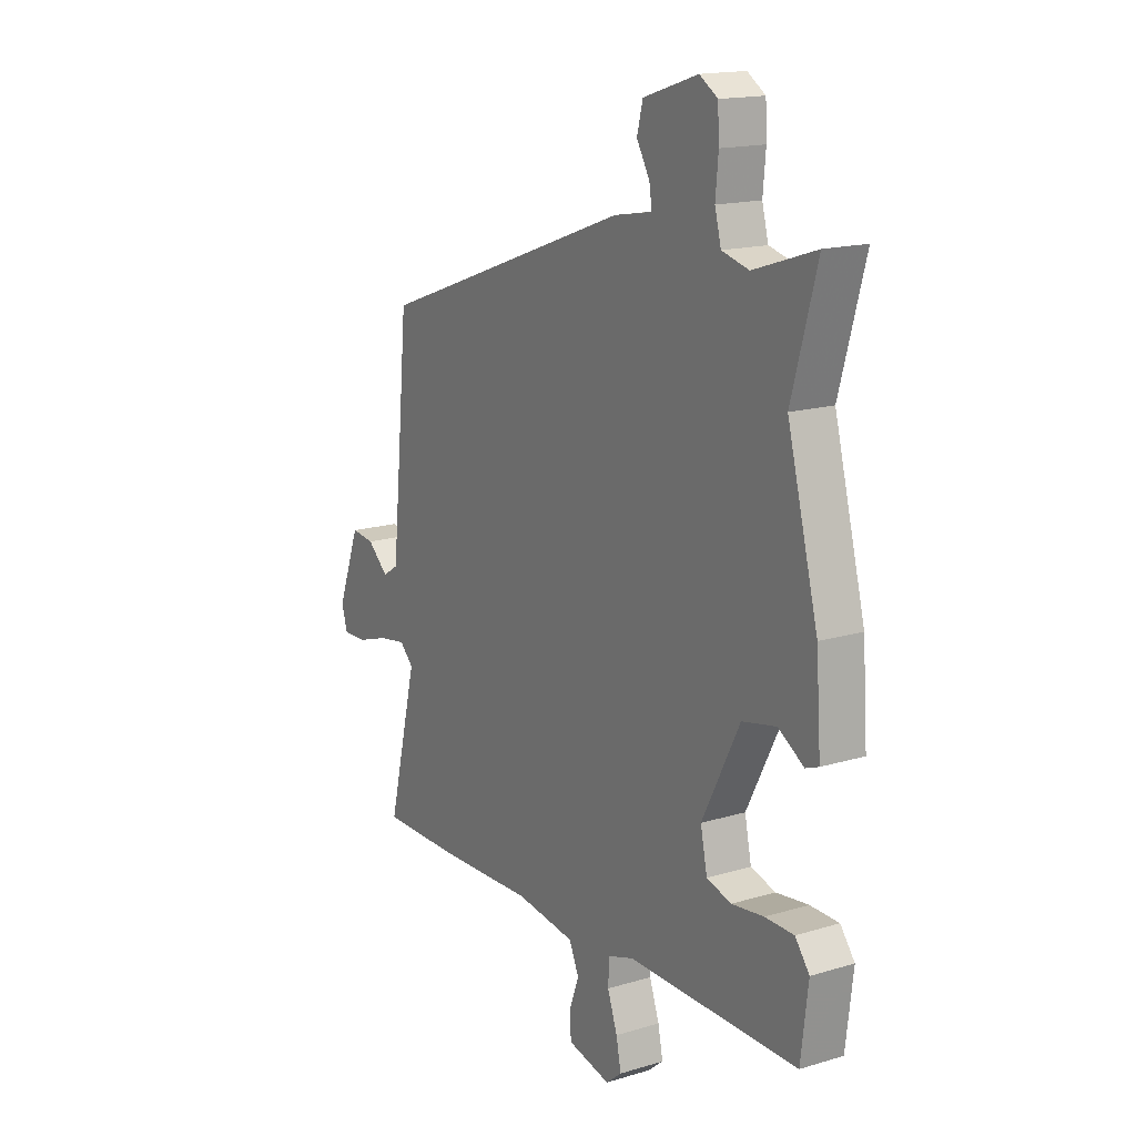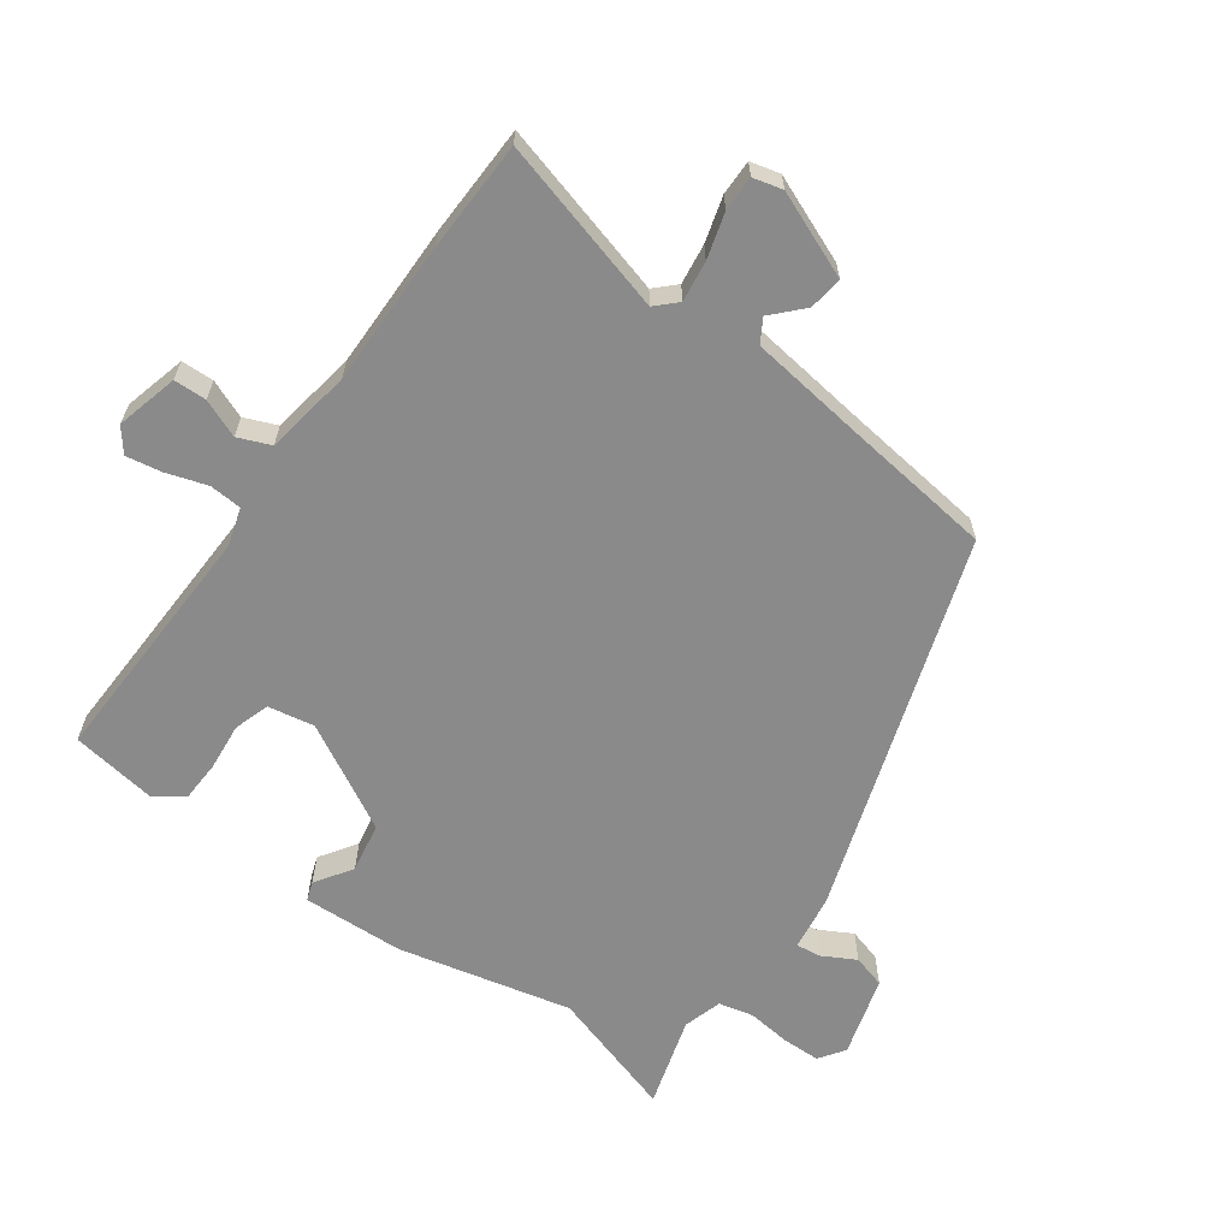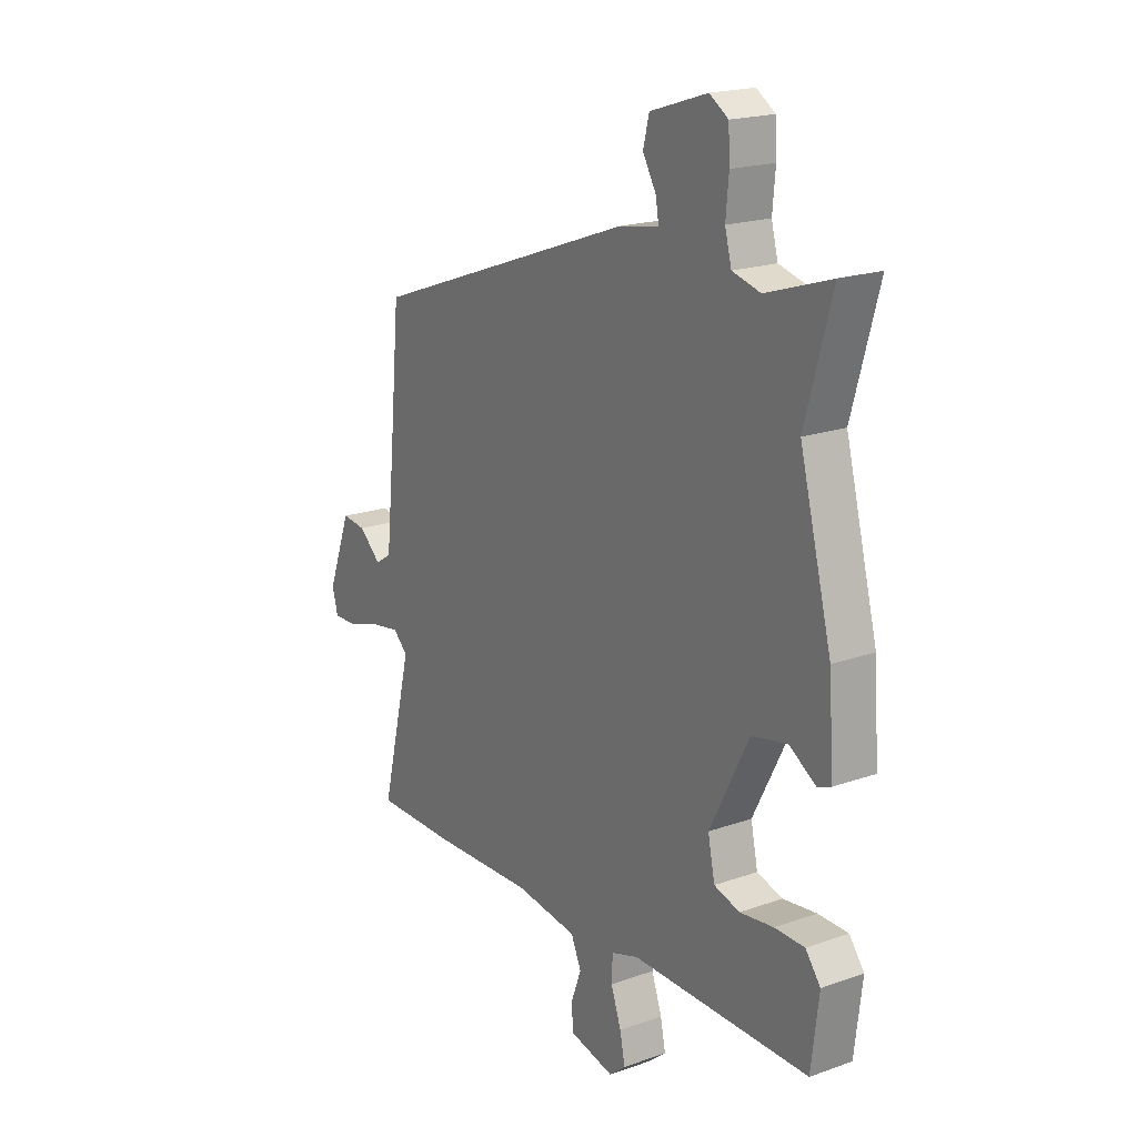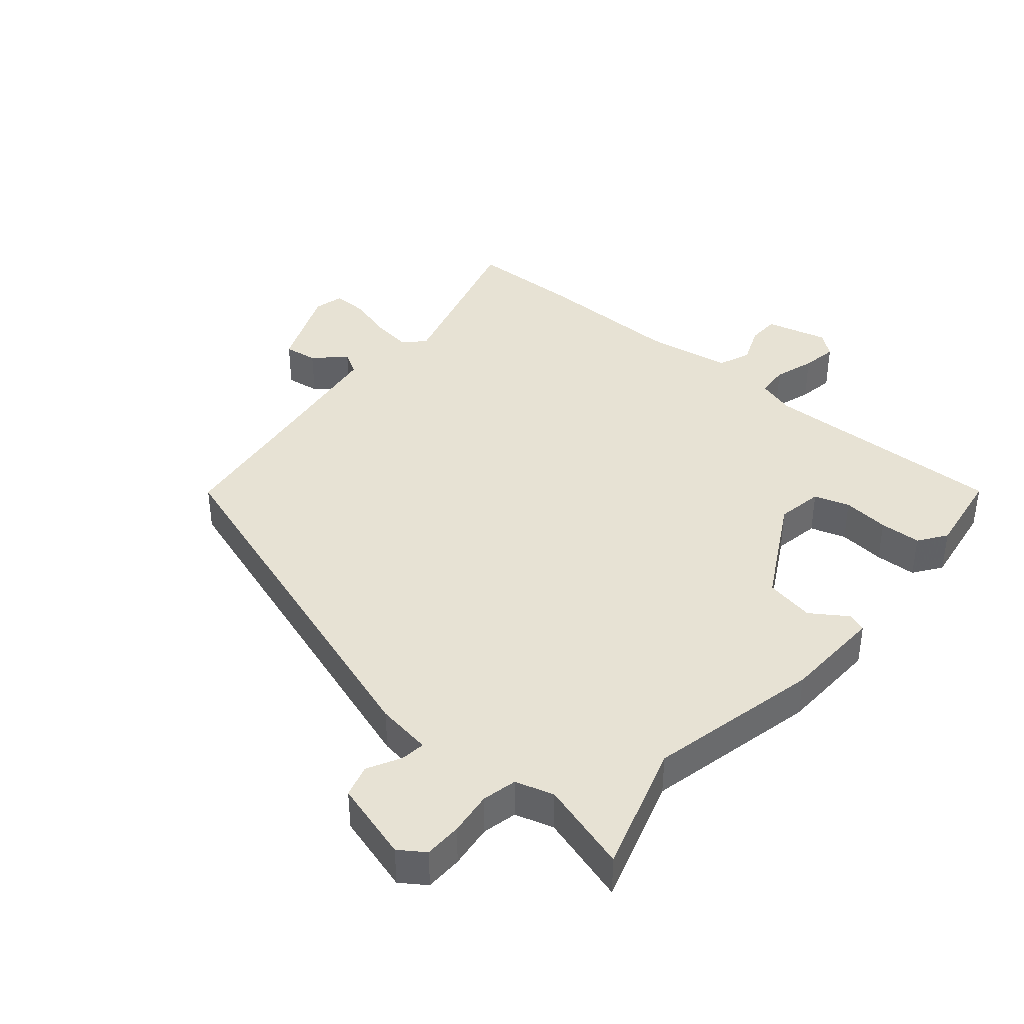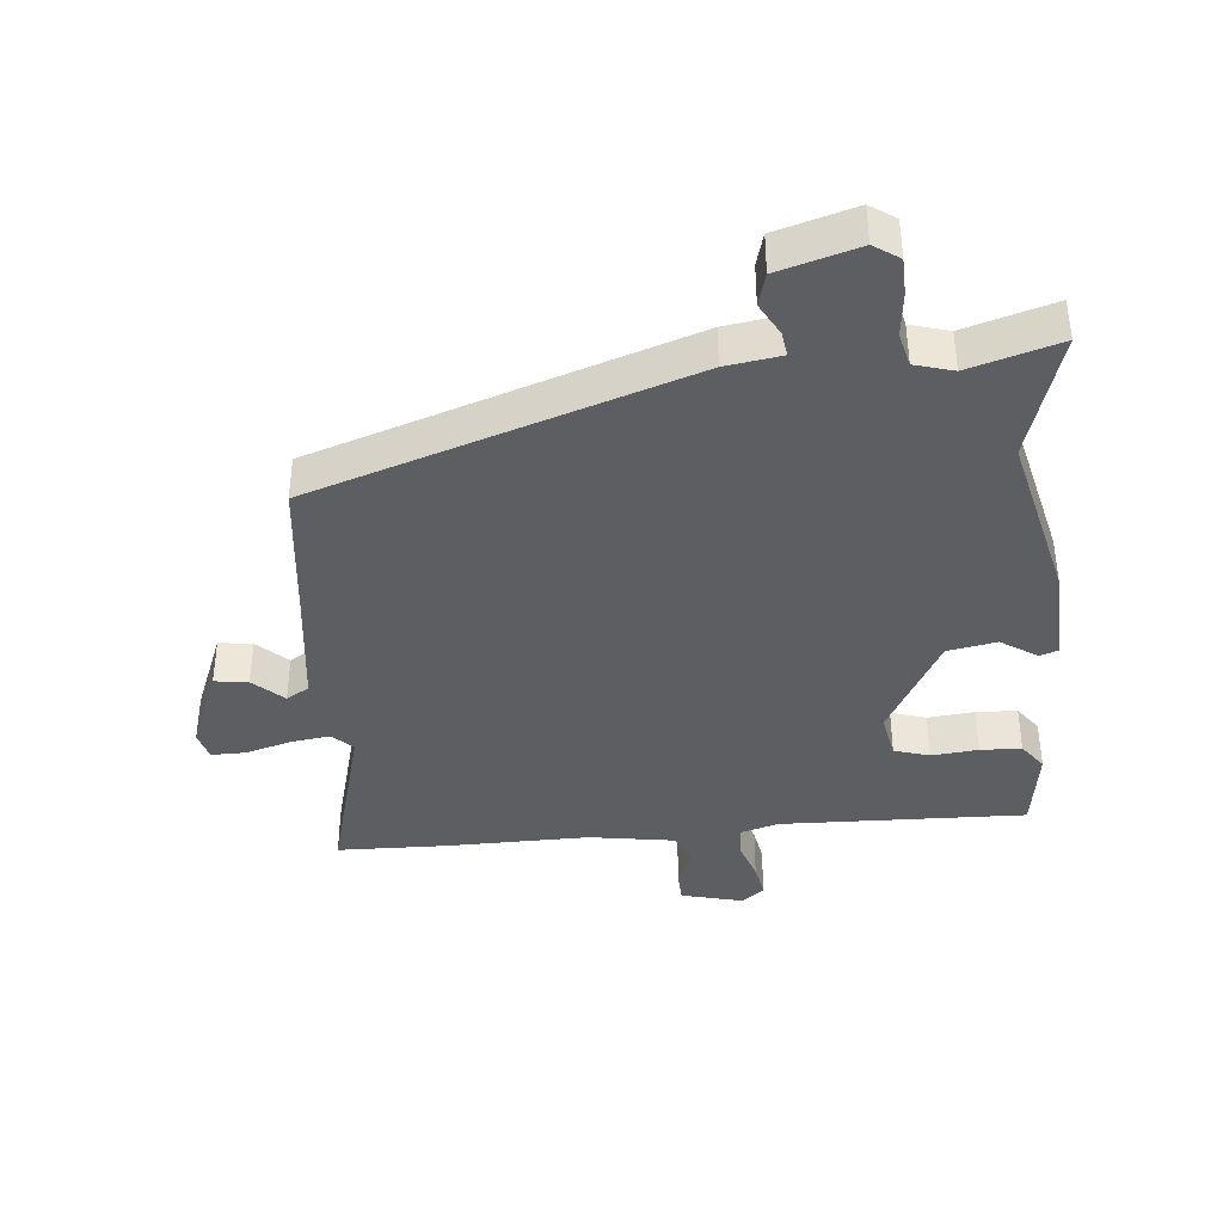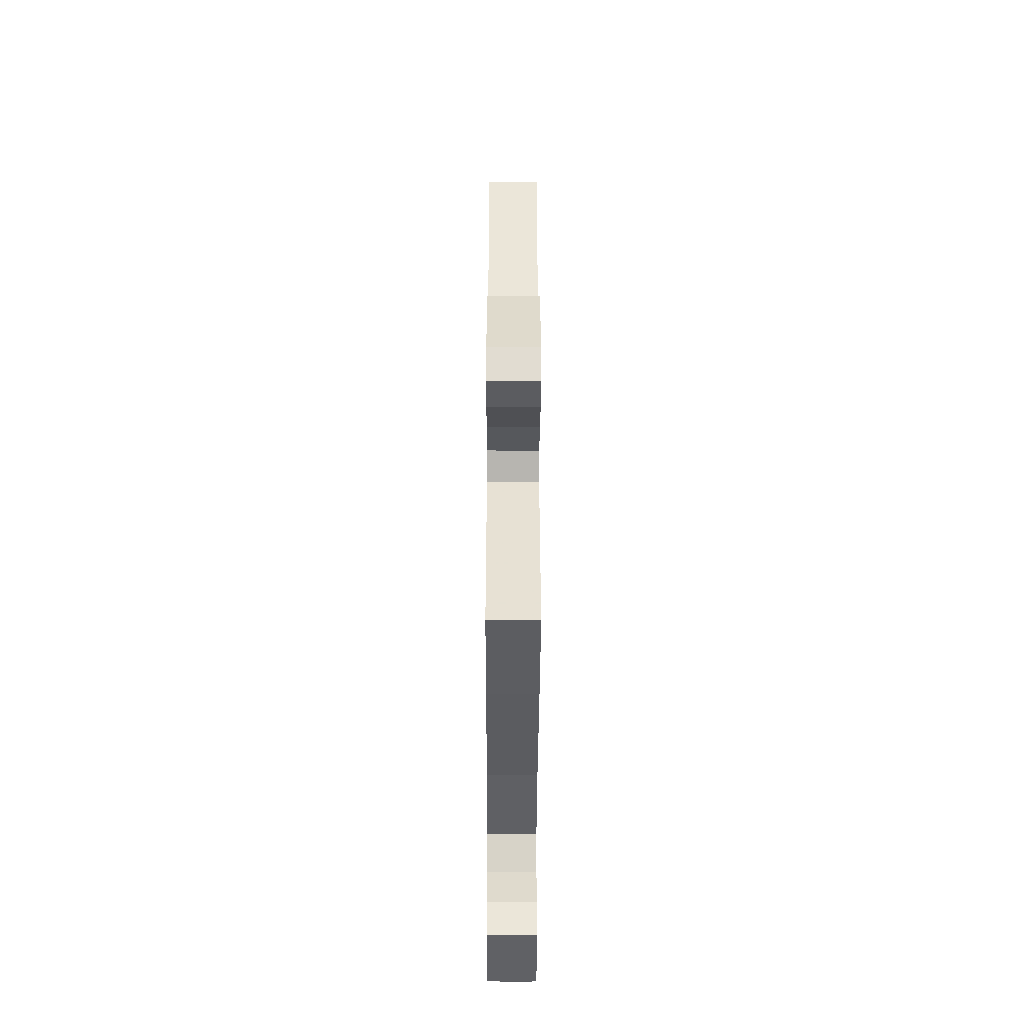
<metadata>
{"format":"obj","ext":"obj","renderer":"f3d","projection":"perspective","resolution":1024,"background":"white","views":[{"elev":16.2,"azim":58.2,"up":"+Z"},{"elev":-63.5,"azim":-127.4,"up":"+Y"},{"elev":19.4,"azim":56.5,"up":"+Z"},{"elev":40.0,"azim":38.5,"up":"+Y"},{"elev":-38.9,"azim":4.0,"up":"+Y"},{"elev":-36.9,"azim":-90.2,"up":"+Z"}]}
</metadata>
<code>
v -0.493 0.07 0.327
v 0.08 0.07 0.534
v 0.165 0.07 0.549
v 0.159 0.07 0.587
v 0.13 0.07 0.637
v 0.143 0.07 0.688
v 0.265 0.07 0.727
v 0.305 0.07 0.701
v 0.308 0.07 0.643
v 0.302 0.07 0.575
v 0.316 0.07 0.522
v 0.376 0.07 0.506
v 0.514 0.07 0.551
v 0.458 0.07 0.35
v 0.527 0.07 0.086
v 0.538 0.07 -0.069
v 0.509 0.07 -0.08
v 0.452 0.07 -0.044
v 0.376 0.07 -0.06
v 0.292 0.07 -0.224
v 0.307 0.07 -0.295
v 0.362 0.07 -0.311
v 0.434 0.07 -0.302
v 0.498 0.07 -0.303
v 0.53 0.07 -0.345
v 0.514 0.07 -0.478
v 0.133 0.07 -0.476
v 0.075 0.07 -0.495
v 0.073 0.07 -0.545
v 0.095 0.07 -0.607
v 0.106 0.07 -0.661
v 0.071 0.07 -0.69
v -0.025 0.07 -0.668
v -0.028 0.07 -0.618
v -0.006 0.07 -0.559
v -0.028 0.07 -0.51
v -0.161 0.07 -0.492
v -0.383 0.07 -0.5
v -0.554 0.07 -0.5
v -0.488 0.07 -0.231
v -0.519 0.07 -0.201
v -0.581 0.07 -0.211
v -0.65 0.07 -0.233
v -0.704 0.07 -0.235
v -0.717 0.07 -0.19
v -0.667 0.07 -0.057
v -0.615 0.07 -0.063
v -0.568 0.07 -0.105
v -0.533 0.07 -0.083
v -0.514 0.07 0.104
v -0.493 0 0.327
v 0.08 0 0.534
v 0.165 0 0.549
v 0.159 0 0.587
v 0.13 0 0.637
v 0.143 0 0.688
v 0.265 0 0.727
v 0.305 0 0.701
v 0.308 0 0.643
v 0.302 0 0.575
v 0.316 0 0.522
v 0.376 0 0.506
v 0.514 0 0.551
v 0.458 0 0.35
v 0.527 0 0.086
v 0.538 0 -0.069
v 0.509 0 -0.08
v 0.452 0 -0.044
v 0.376 0 -0.06
v 0.292 0 -0.224
v 0.307 0 -0.295
v 0.362 0 -0.311
v 0.434 0 -0.302
v 0.498 0 -0.303
v 0.53 0 -0.345
v 0.514 0 -0.478
v 0.133 0 -0.476
v 0.075 0 -0.495
v 0.073 0 -0.545
v 0.095 0 -0.607
v 0.106 0 -0.661
v 0.071 0 -0.69
v -0.025 0 -0.668
v -0.028 0 -0.618
v -0.006 0 -0.559
v -0.028 0 -0.51
v -0.161 0 -0.492
v -0.383 0 -0.5
v -0.554 0 -0.5
v -0.488 0 -0.231
v -0.519 0 -0.201
v -0.581 0 -0.211
v -0.65 0 -0.233
v -0.704 0 -0.235
v -0.717 0 -0.19
v -0.667 0 -0.057
v -0.615 0 -0.063
v -0.568 0 -0.105
v -0.533 0 -0.083
v -0.514 0 0.104
f 46 47 48
f 45 46 48
f 44 45 48
f 43 44 48
f 42 43 48
f 41 42 48 49
f 40 41 49 50
f 37 38 39 40
f 1 2 3
f 50 1 3
f 40 50 3
f 37 40 3
f 36 37 3
f 33 34 35
f 32 33 35
f 31 32 35
f 30 31 35
f 29 30 35
f 28 29 35 36
f 25 26 27
f 24 25 27
f 23 24 27
f 22 23 27
f 27 28 36
f 22 27 36
f 21 22 36
f 16 17 18
f 15 16 18
f 14 15 18
f 14 18 19
f 12 13 14
f 14 19 20
f 12 14 20
f 11 12 20
f 8 9 10
f 7 8 10
f 6 7 10
f 5 6 10
f 4 5 10
f 10 11 20
f 4 10 20
f 3 4 20
f 20 21 36
f 3 20 36
f 98 97 96
f 98 96 95
f 98 95 94
f 98 94 93
f 98 93 92
f 99 98 92 91
f 100 99 91 90
f 90 89 88 87
f 53 52 51
f 53 51 100
f 53 100 90
f 53 90 87
f 53 87 86
f 85 84 83
f 85 83 82
f 85 82 81
f 85 81 80
f 85 80 79
f 86 85 79 78
f 77 76 75
f 77 75 74
f 77 74 73
f 77 73 72
f 86 78 77
f 86 77 72
f 86 72 71
f 68 67 66
f 68 66 65
f 68 65 64
f 69 68 64
f 64 63 62
f 70 69 64
f 70 64 62
f 70 62 61
f 60 59 58
f 60 58 57
f 60 57 56
f 60 56 55
f 60 55 54
f 70 61 60
f 70 60 54
f 70 54 53
f 86 71 70
f 86 70 53
f 1 51 52 2
f 2 52 53 3
f 3 53 54 4
f 4 54 55 5
f 5 55 56 6
f 6 56 57 7
f 7 57 58 8
f 8 58 59 9
f 9 59 60 10
f 10 60 61 11
f 11 61 62 12
f 12 62 63 13
f 13 63 64 14
f 14 64 65 15
f 15 65 66 16
f 16 66 67 17
f 17 67 68 18
f 18 68 69 19
f 19 69 70 20
f 20 70 71 21
f 21 71 72 22
f 22 72 73 23
f 23 73 74 24
f 24 74 75 25
f 25 75 76 26
f 26 76 77 27
f 27 77 78 28
f 28 78 79 29
f 29 79 80 30
f 30 80 81 31
f 31 81 82 32
f 32 82 83 33
f 33 83 84 34
f 34 84 85 35
f 35 85 86 36
f 36 86 87 37
f 37 87 88 38
f 38 88 89 39
f 39 89 90 40
f 40 90 91 41
f 41 91 92 42
f 42 92 93 43
f 43 93 94 44
f 44 94 95 45
f 45 95 96 46
f 46 96 97 47
f 47 97 98 48
f 48 98 99 49
f 49 99 100 50
f 50 100 51 1

</code>
